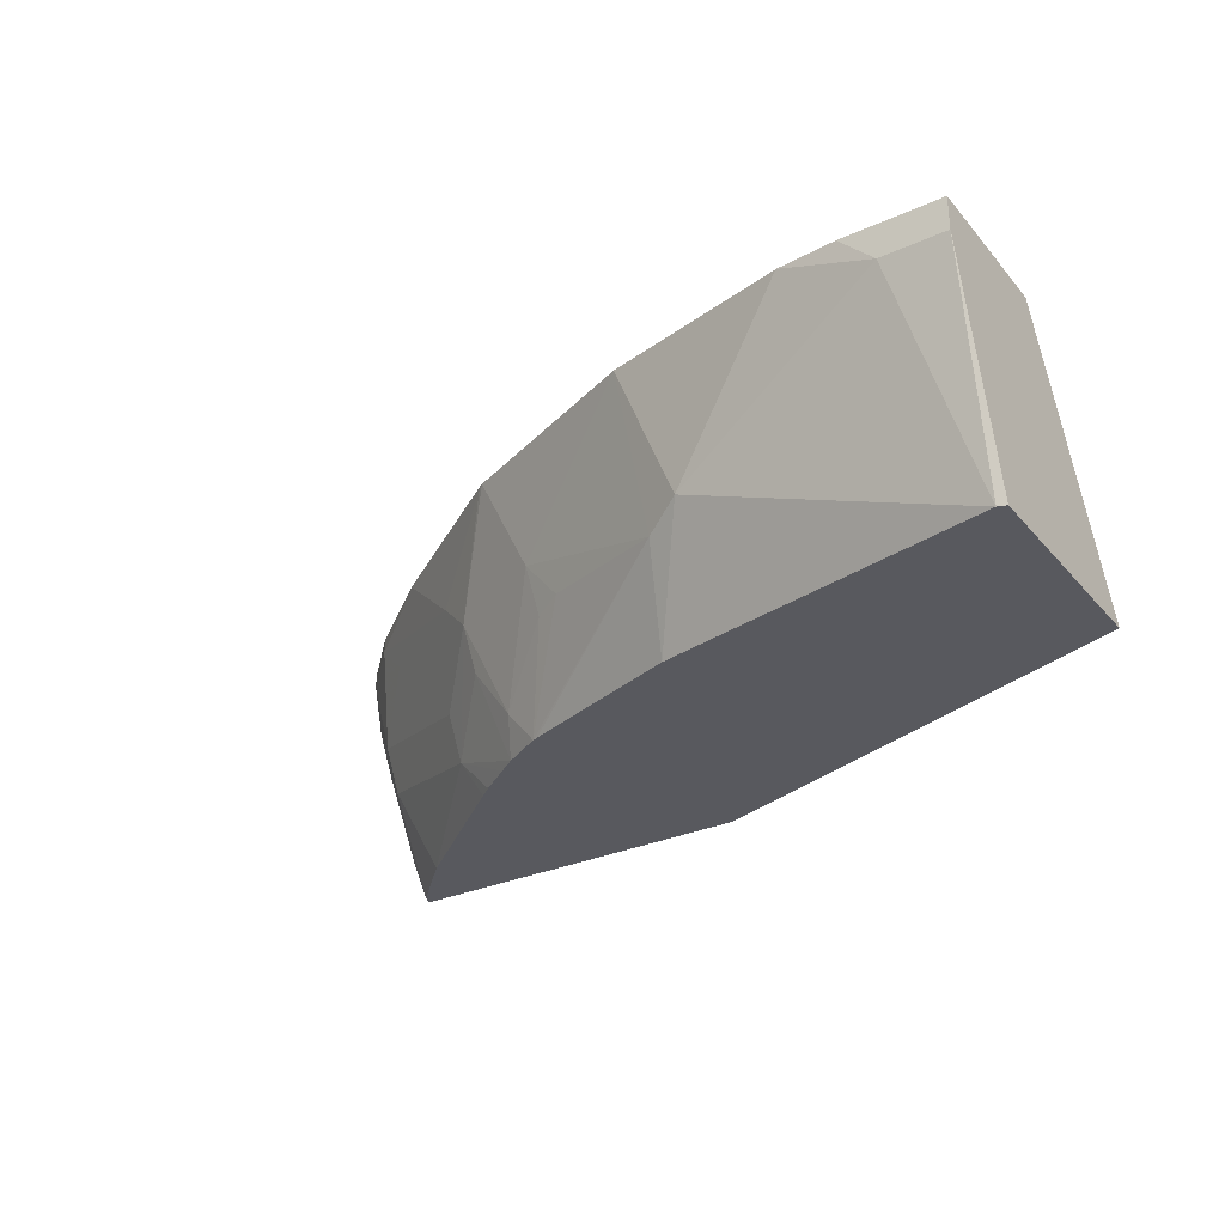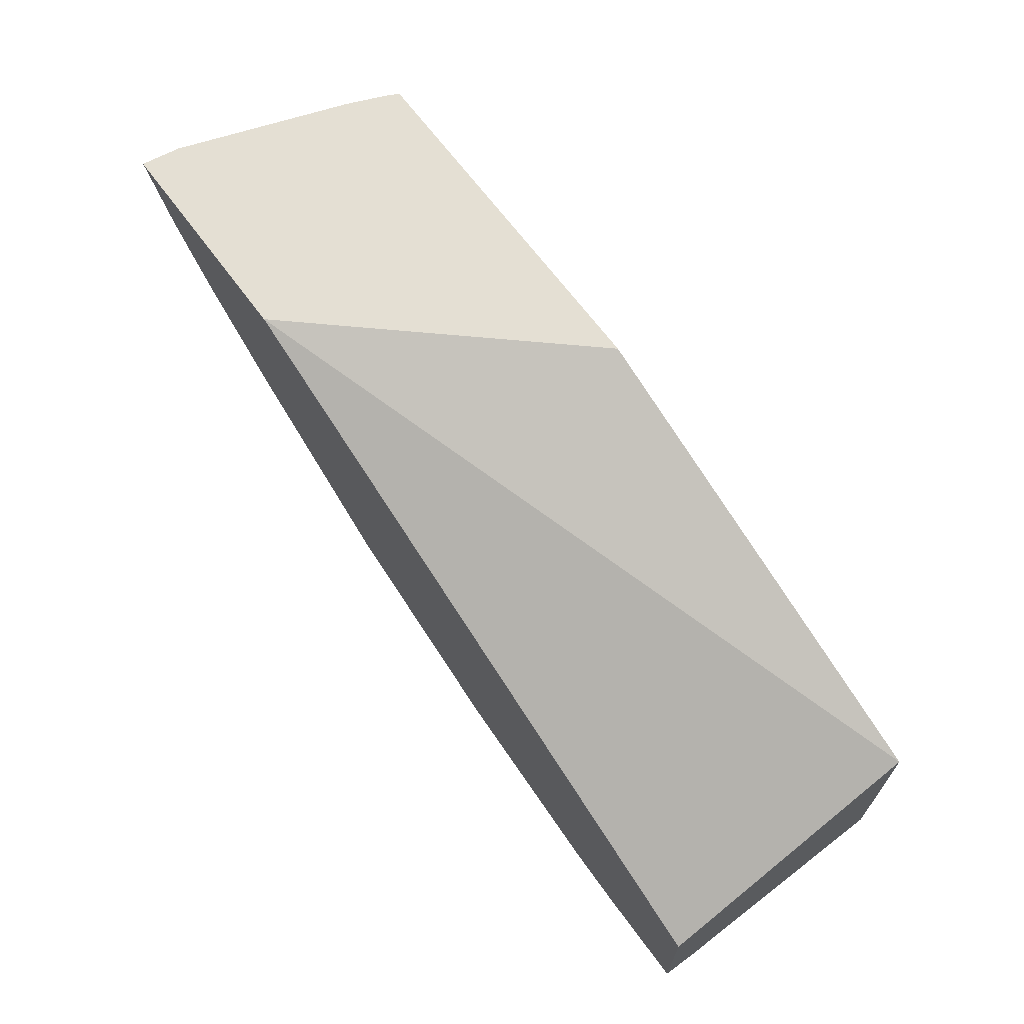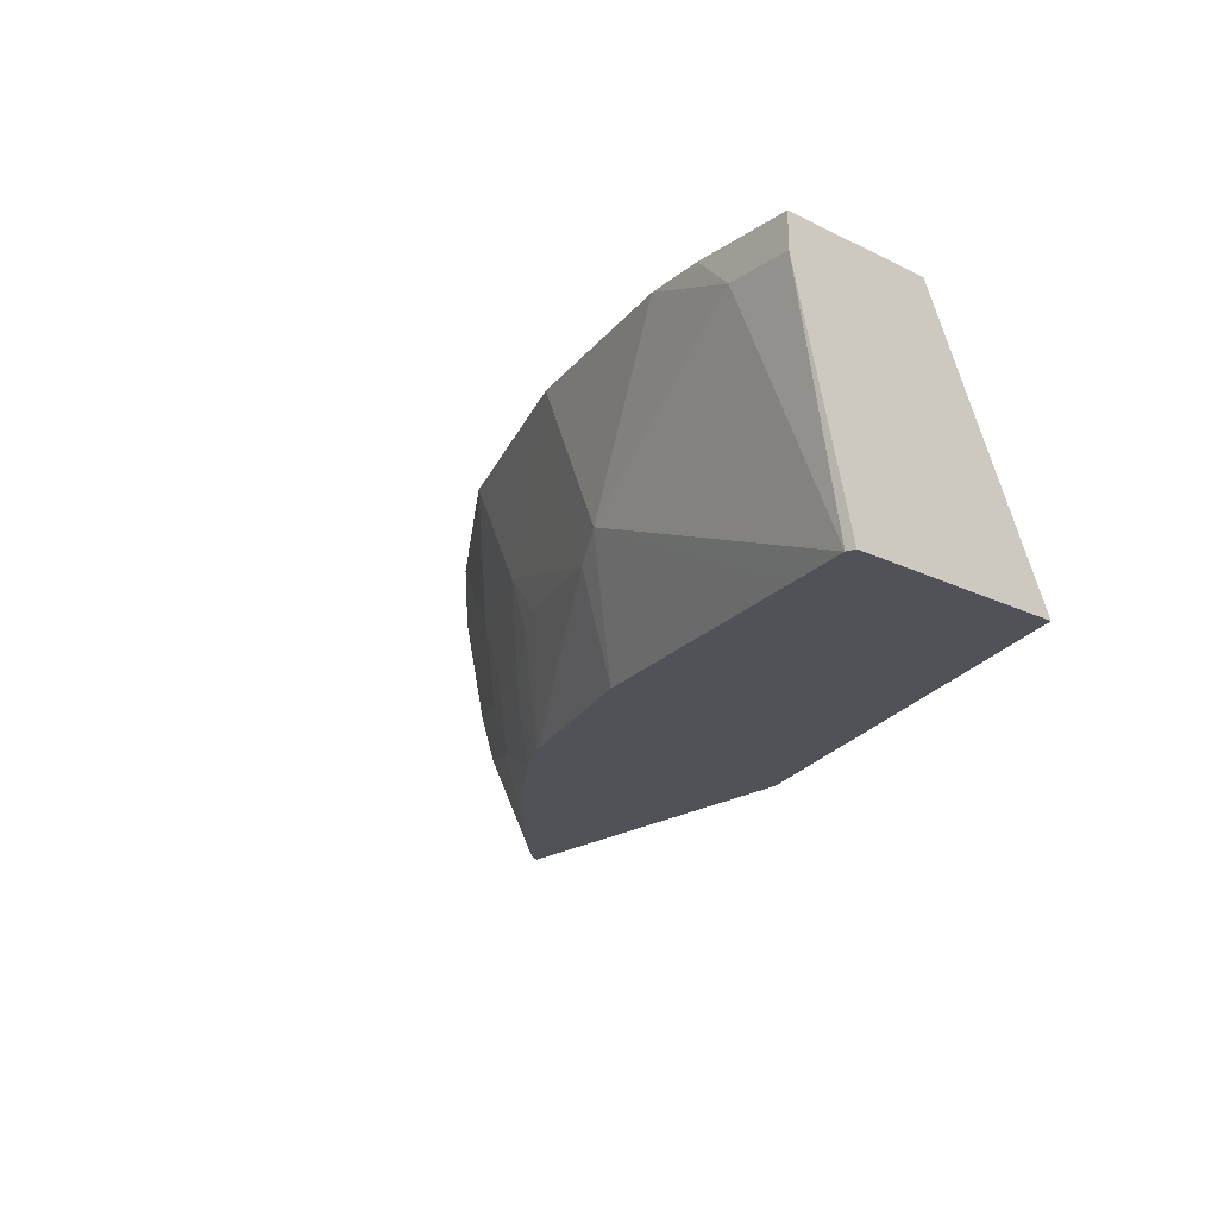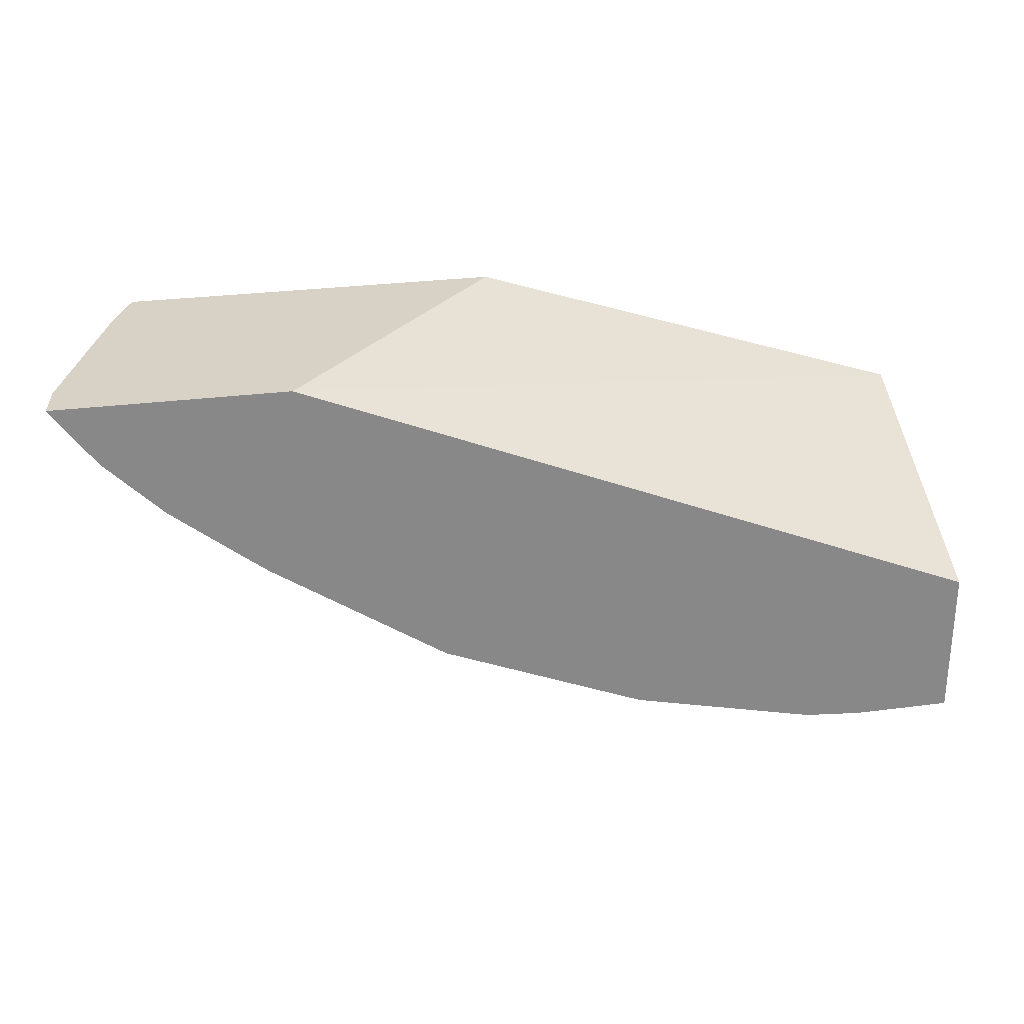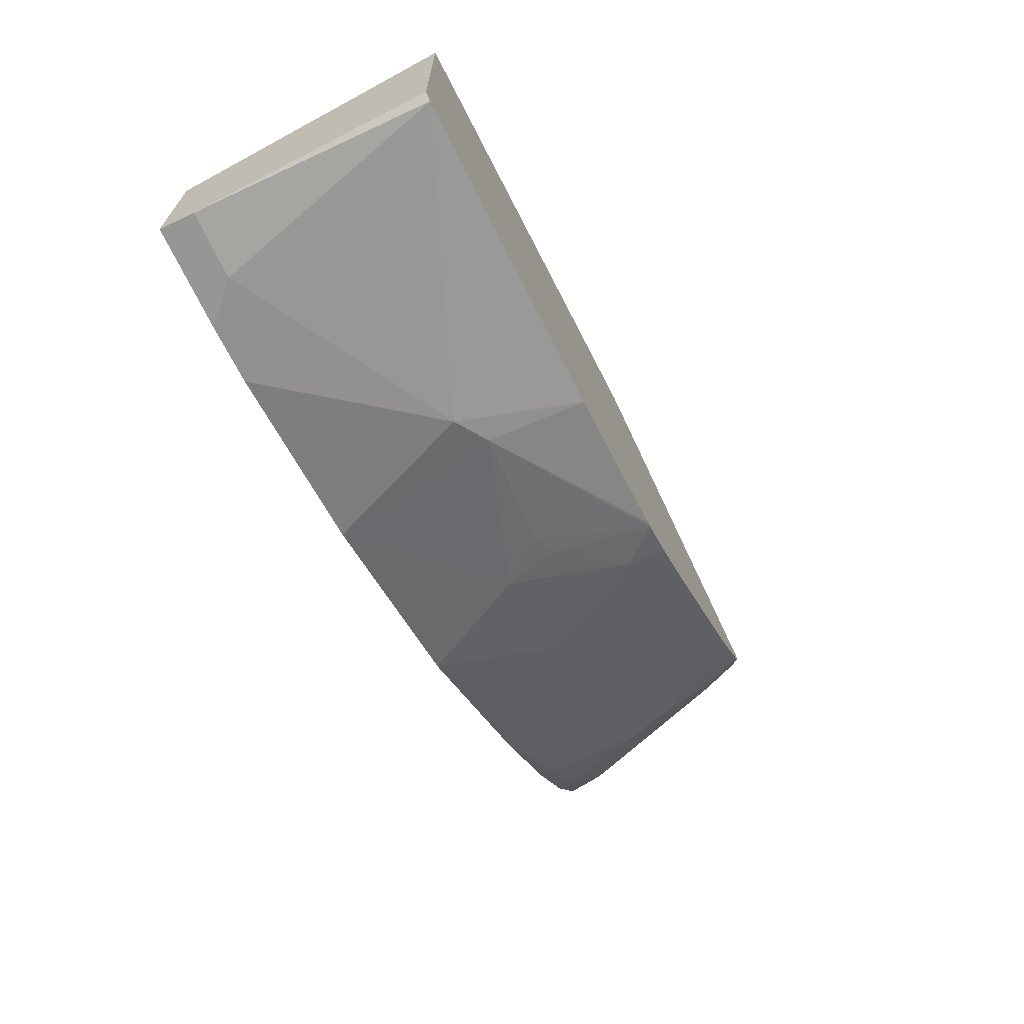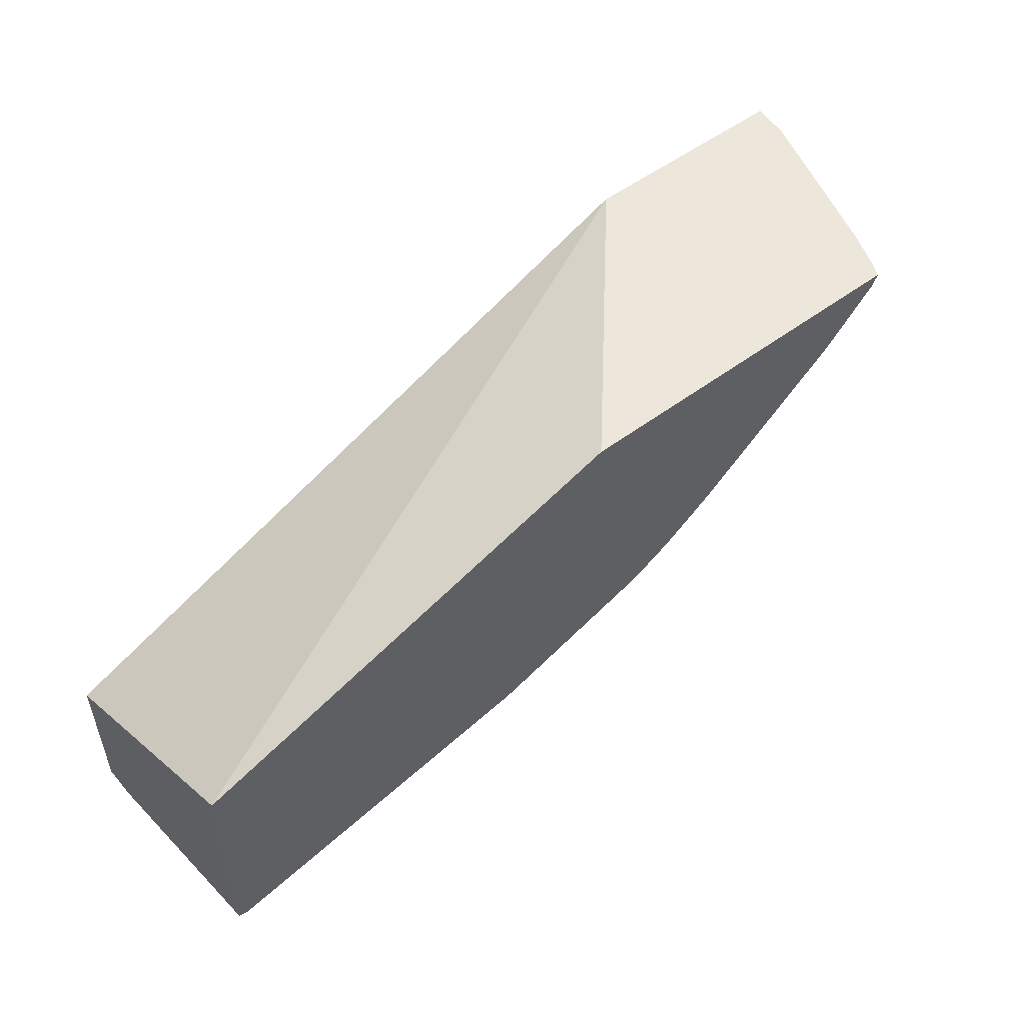
<metadata>
{"format":"obj","ext":"obj","renderer":"f3d","projection":"perspective","resolution":1024,"background":"white","views":[{"elev":-30.3,"azim":-146.9,"up":"+Y"},{"elev":66.5,"azim":-126.3,"up":"+Z"},{"elev":-21.4,"azim":-130.7,"up":"+Y"},{"elev":27.6,"azim":168.6,"up":"+Z"},{"elev":-67.7,"azim":-64.9,"up":"+Z"},{"elev":51.8,"azim":-39.2,"up":"+Z"}]}
</metadata>
<code>
v 0.05303 -0.5397 -0.6915
v 0.08737 -0.5397 -0.6886
v 0.03298 -0.5598 -0.6915
v -0.004975 -0.5397 -0.6915
v 0.1976 -0.5397 -0.663
v 0.1647 -0.6256 -0.6585
v 0.0001554 -0.6913 -0.6585
v -0.004975 -0.5598 -0.6915
v -0.004975 -0.5397 -0.6025
v 0.1866 -0.6366 -0.6476
v 0.3167 -0.5397 -0.6148
v 0.2853 -0.6037 -0.6146
v 0.1976 -0.6913 -0.6191
v 0.1647 -0.6695 -0.6366
v 0.03675 -0.6913 -0.6513
v 5.069e-05 -0.6913 -0.6585
v -0.004975 -0.6913 -0.6567
v -0.004975 -0.6913 -0.5272
v 0.399 -0.5397 -0.4378
v 0.2634 -0.6297 -0.6174
v 0.2999 -0.6913 -0.584
v 0.2963 -0.6913 -0.5854
v 0.3194 -0.5397 -0.6132
v 0.3512 -0.6037 -0.5817
v 0.3183 -0.6695 -0.5817
v 0.2798 -0.6338 -0.6091
v 0.2638 -0.6913 -0.4378
v 0.5297 -0.5397 -0.4378
v 0.324 -0.6913 -0.5706
v 0.3731 -0.5817 -0.5707
v 0.4182 -0.5397 -0.5474
v 0.3457 -0.6338 -0.5762
v 0.45 -0.5708 -0.5159
v 0.3841 -0.6366 -0.5488
v 0.3786 -0.6668 -0.5433
v 0.4808 -0.6913 -0.4378
v 0.5265 -0.5624 -0.4378
v 0.5049 -0.5488 -0.472
v 0.5049 -0.5397 -0.472
v 0.335 -0.6913 -0.563
v 0.4719 -0.5488 -0.5049
v 0.4324 -0.5397 -0.5362
v 0.4829 -0.6037 -0.483
v 0.4774 -0.6338 -0.4775
v 0.4445 -0.6913 -0.4775
v 0.3623 -0.6913 -0.5432
v 0.3543 -0.6913 -0.5496
v 0.4774 -0.6913 -0.4445
v 0.4844 -0.684 -0.4378
v 0.5103 -0.6009 -0.4445
v 0.5158 -0.5708 -0.45
v 0.4936 -0.6611 -0.4378
v 0.4719 -0.5397 -0.5049
v 0.4829 -0.6695 -0.45
v 0.461 -0.6913 -0.4611
f 29 35 40
f 29 32 35
f 28 38 39
f 25 32 29
f 24 35 32
f 24 34 35
f 24 33 34
f 24 41 33
f 24 30 41
f 24 32 25
f 28 37 38
f 19 52 37
f 23 30 24
f 21 25 29
f 21 26 25
f 20 26 21
f 19 37 28
f 19 49 52
f 19 36 49
f 19 27 36
f 18 27 19
f 13 15 14
f 30 31 41
f 23 31 30
f 31 42 41
f 38 53 39
f 33 43 34
f 12 26 20
f 50 52 54
f 49 54 52
f 48 54 49
f 44 55 45
f 44 48 55
f 44 54 48
f 44 50 54
f 43 50 44
f 43 51 50
f 41 42 53
f 33 41 43
f 38 41 53
f 38 51 43
f 37 52 50
f 37 51 38
f 37 50 51
f 36 48 49
f 35 47 40
f 35 46 47
f 35 45 46
f 35 44 45
f 35 43 44
f 34 43 35
f 38 43 41
f 12 25 26
f 6 14 15
f 11 24 12
f 5 11 12
f 5 10 6
f 4 18 9
f 4 17 18
f 4 8 17
f 3 6 7
f 3 16 8
f 3 7 16
f 2 6 3
f 2 5 6
f 1 5 2
f 1 11 5
f 1 23 11
f 1 31 23
f 1 42 31
f 1 53 42
f 1 39 53
f 1 28 39
f 1 19 28
f 1 9 19
f 1 8 4
f 1 3 8
f 1 2 3
f 5 12 10
f 6 10 13
f 1 4 9
f 12 24 25
f 6 13 14
f 11 23 24
f 10 22 13
f 10 20 21
f 10 12 20
f 9 18 19
f 8 16 17
f 7 17 16
f 7 18 17
f 7 27 18
f 7 36 27
f 10 21 22
f 7 55 48
f 7 48 36
f 7 15 13
f 7 22 21
f 7 21 29
f 7 13 22
f 7 40 47
f 7 47 46
f 7 46 45
f 7 45 55
f 7 29 40
f 6 15 7

</code>
